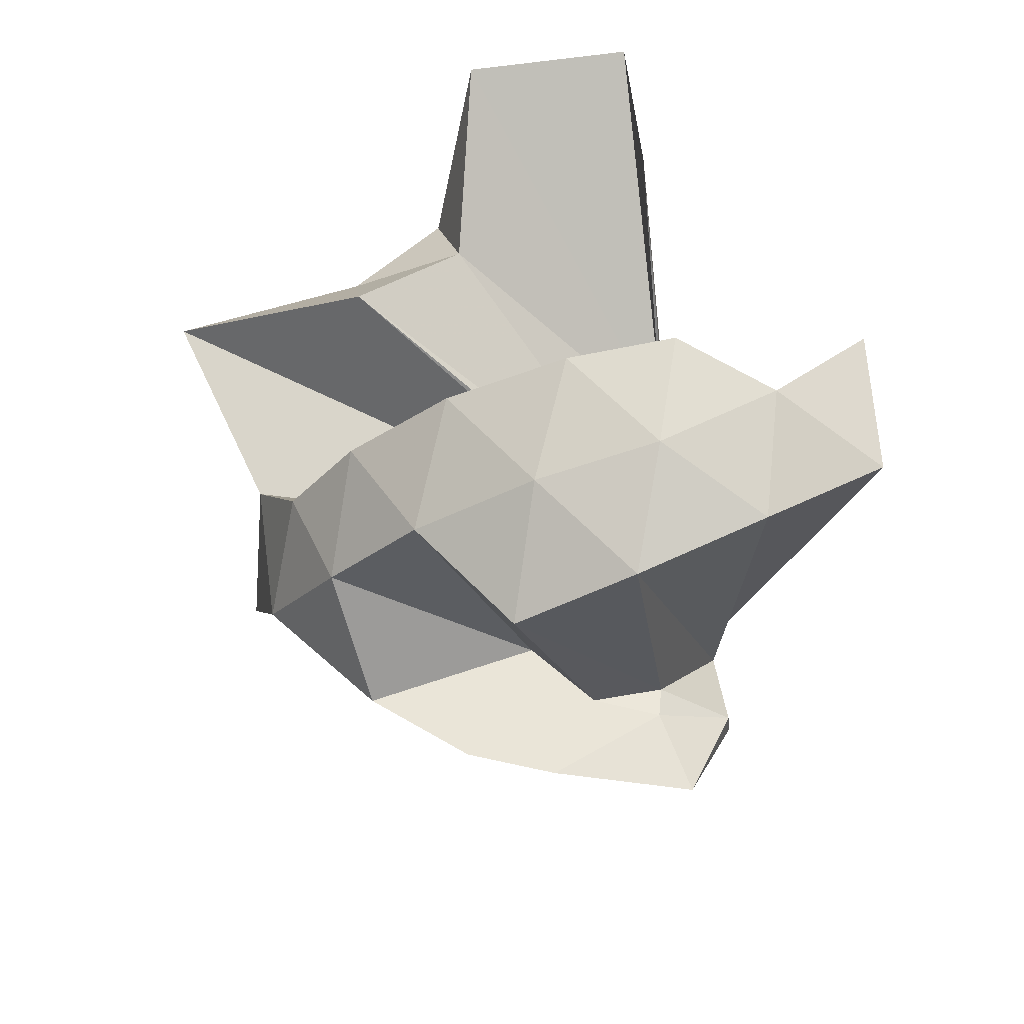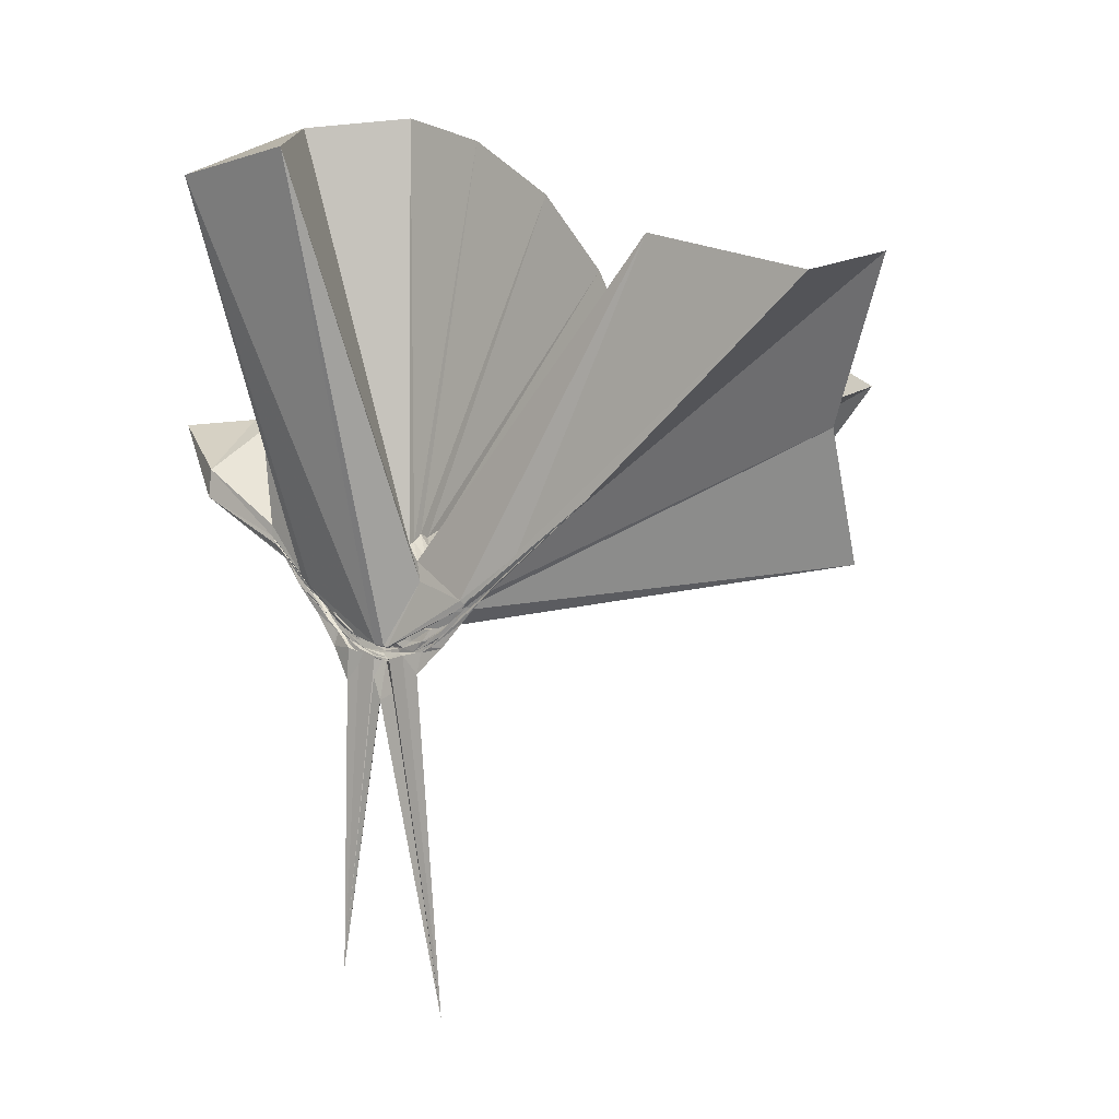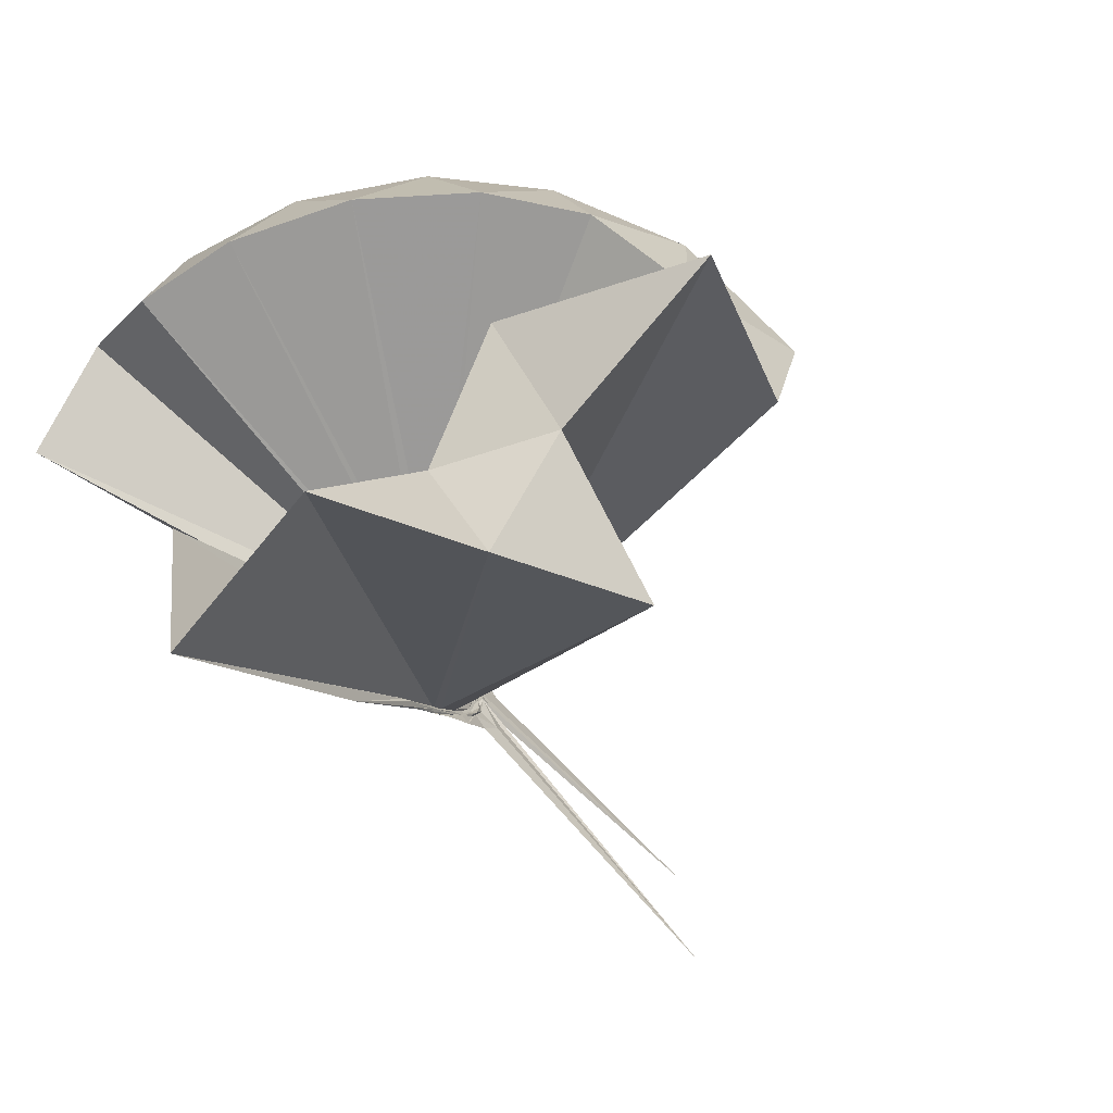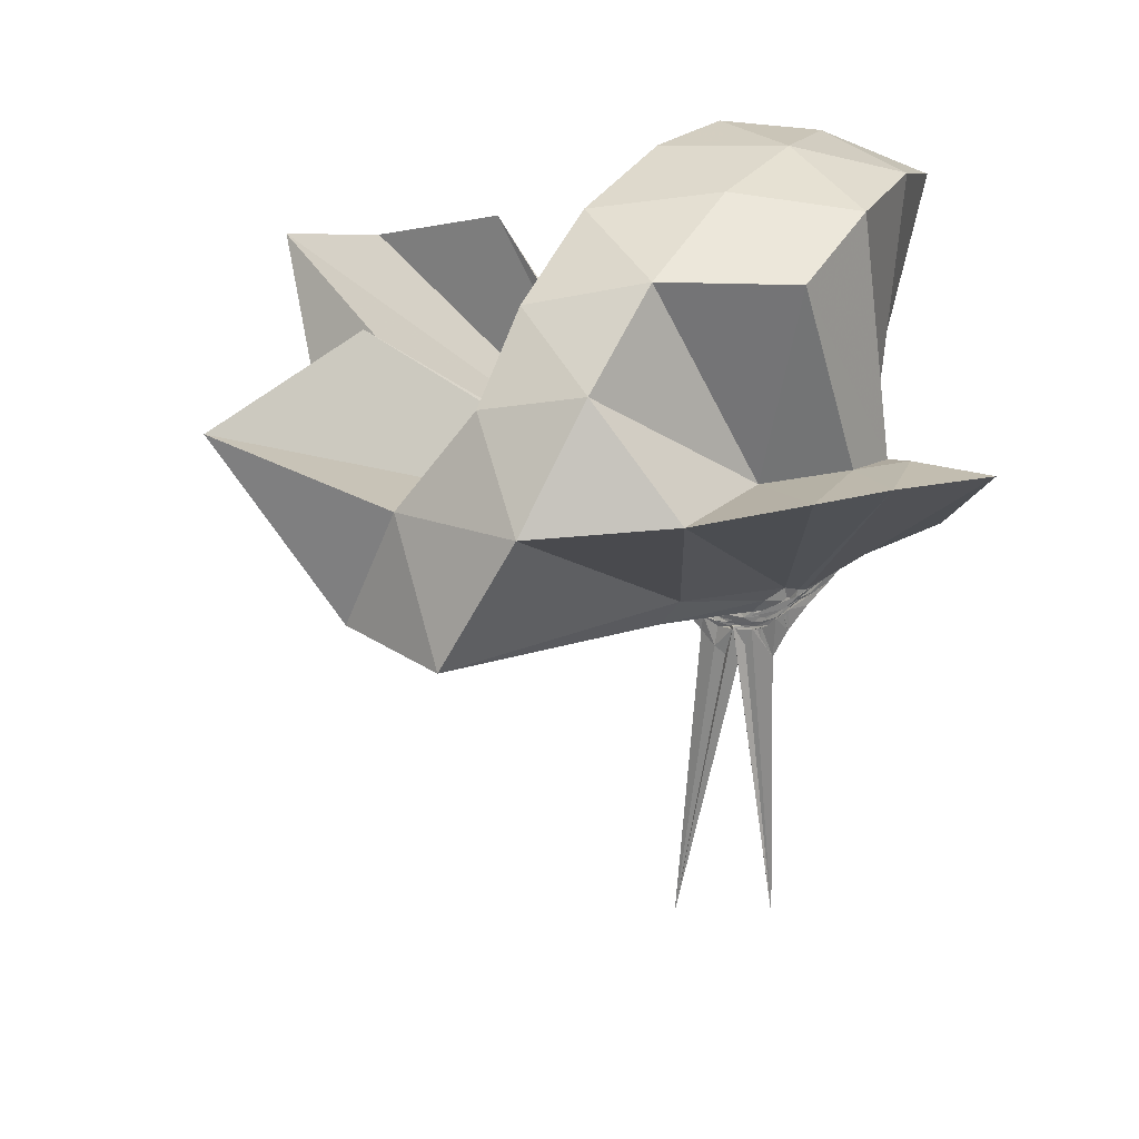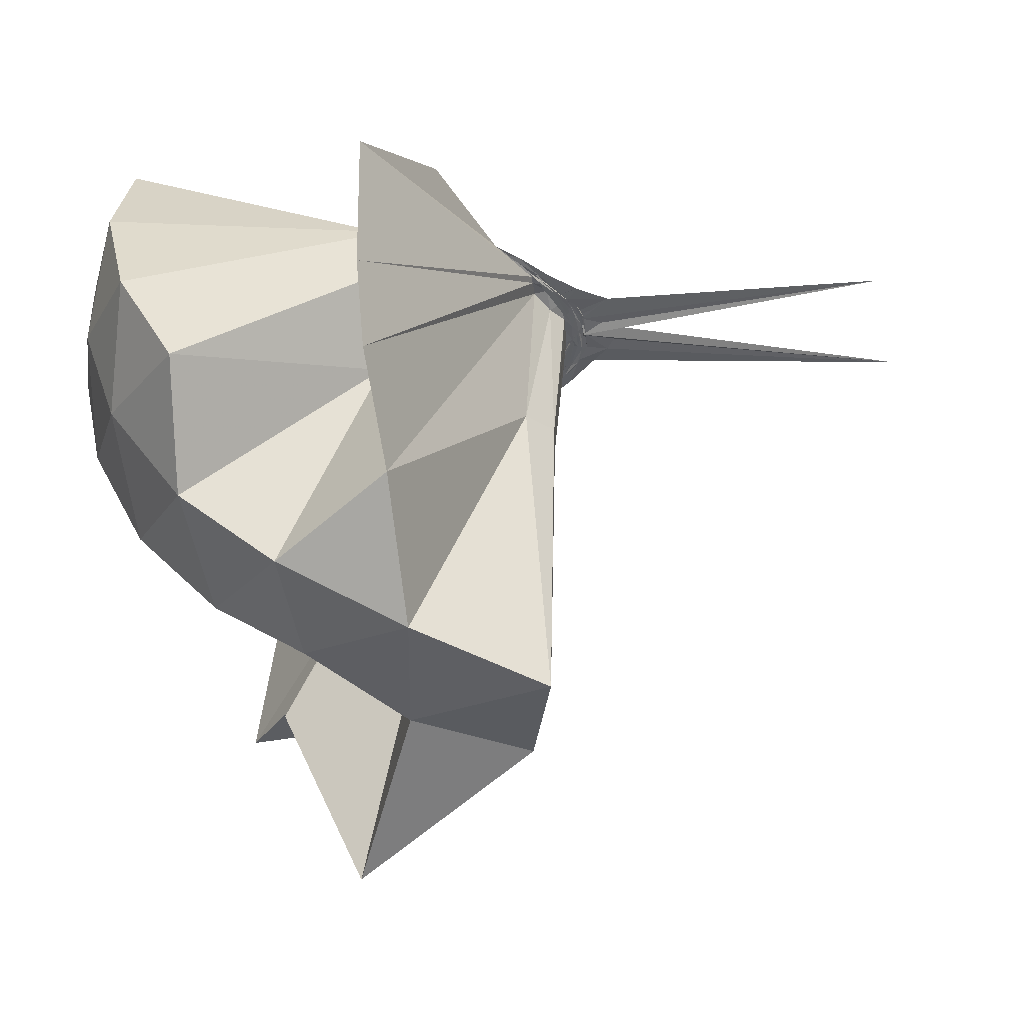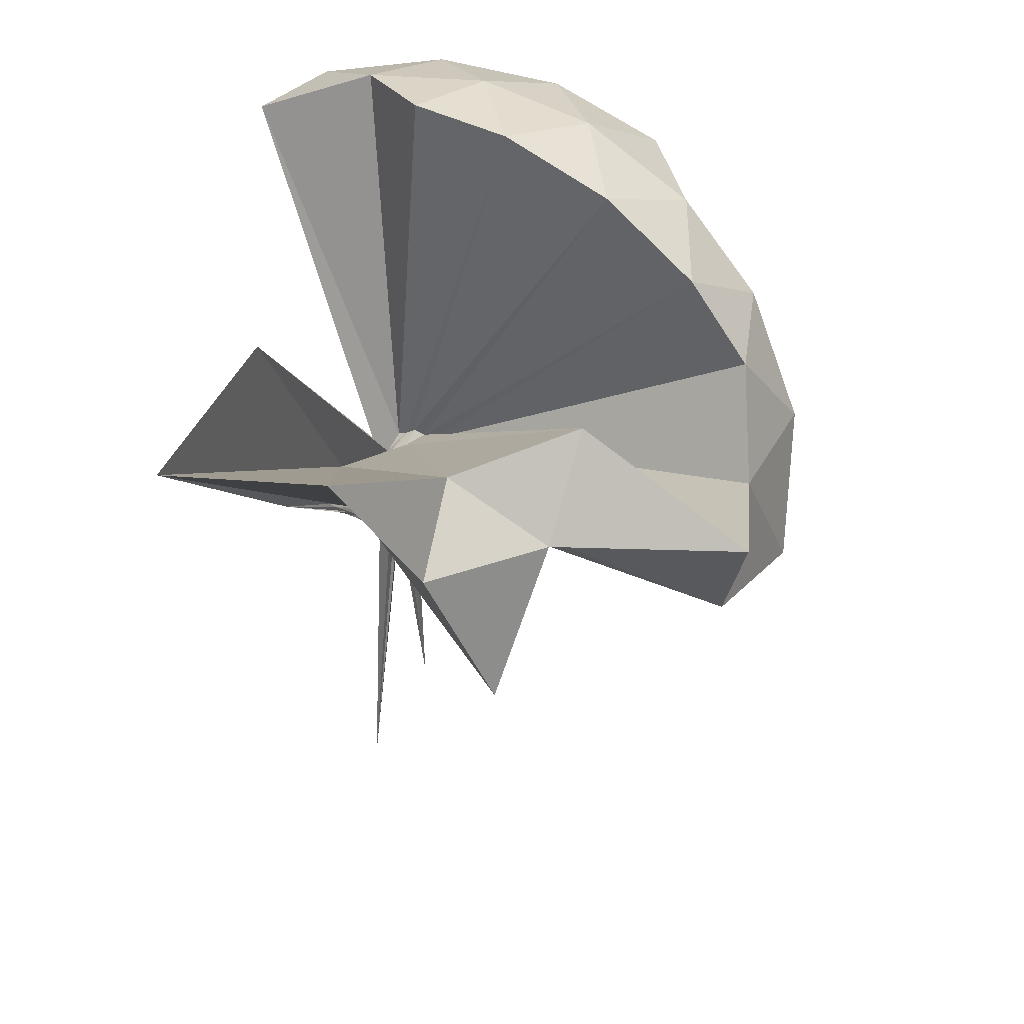
<metadata>
{"format":"obj","ext":"obj","renderer":"f3d","projection":"perspective","resolution":1024,"background":"white","views":[{"elev":61.3,"azim":172.0,"up":"+Z"},{"elev":3.0,"azim":-52.8,"up":"+Z"},{"elev":-67.3,"azim":41.1,"up":"+Y"},{"elev":16.8,"azim":127.6,"up":"+Z"},{"elev":48.0,"azim":85.5,"up":"+Y"},{"elev":37.7,"azim":24.8,"up":"+Z"}]}
</metadata>
<code>
v -0.9109 -0.1018 1.095
v -0.991 -0.09507 -0.08648
v -0.0642 -0.0975 0.6062
v -0.1311 0.131 0.6531
v -0.5601 0.2507 0.4055
v -0.678 0.4073 0.4369
v -0.8161 0.4628 0.4366
v -0.9856 0.4421 0.3213
v -0.9975 0.2404 0.1739
v -0.9994 0.1366 0.07518
v -1 0.1224 0.06152
v -0.9968 0.001941 -0.036
v -0.9939 -0.09526 -0.0613
v -0.993 -0.1054 -0.06262
v -1.002 -0.3021 0.02566
v -1.003 -0.3253 0.04215
v -0.9952 -0.4591 0.1477
v -0.9926 -1.175 0.7233
v -0.6084 -1.124 0.7819
v -0.5252 -0.7422 0.5692
v -0.2705 -0.5811 0.6757
v -0.8724 -0.1311 0.1675
v 0.01654 0.06709 0.3823
v -0.1872 0.3264 0.408
v -0.381 0.4994 0.442
v -0.5643 0.5708 0.4445
v -0.8598 0.6436 0.4232
v -0.9928 0.443 0.2576
v -1 0.2194 0.1524
v -0.9985 0.1161 0.05201
v -0.992 0.08799 0.02748
v -0.9923 -0.0653 -0.05938
v -0.9916 -0.1011 -0.06416
v -0.9961 -0.277 -0.002608
v -0.9997 -0.3148 0.02435
v -0.9923 -0.4376 0.1241
v -1.004 -0.6469 0.2667
v -1.005 -0.3337 0.04625
v -0.4944 -0.931 0.4188
v -0.272 -0.7533 0.4655
v 0.1525 -0.6472 0.5166
v 0.01579 -0.2508 0.3871
v -0.6367 0.001962 0.08248
v -0.9996 0.04034 0.03271
v -0.9945 0.0795 0.03766
v -0.9951 0.09924 0.04095
v -0.9938 0.2011 0.1238
v -0.9951 0.1926 0.1239
v -0.9956 0.1104 0.03484
v -0.9964 0.08335 0.01708
v -0.9933 0.04194 -0.01636
v -0.9943 -0.09533 -0.06933
v -0.9989 -0.187 -0.05544
v -1.005 -0.2655 -0.0173
v -0.9966 -0.3062 0.002934
v -1.001 -0.4177 0.09275
v -0.9957 -0.4278 0.1008
v -1 -0.3149 0.028
v -0.3399 -0.8944 0.1165
v -0.6885 -0.2796 0.0987
v 0.01639 -0.3902 0.1183
v 0.06734 -0.09691 0.08729
v -0.989 -0.006116 -0.003868
v -1.004 0.04356 0.002634
v -0.9947 0.06908 0.008635
v -1.001 0.07979 0.01418
v -0.9984 0.158 0.06997
v -0.9951 0.09267 0.01447
v -1.003 0.06594 -0.005532
v -0.9926 0.02496 -0.03925
v -0.9967 -0.03469 -0.06645
v -0.9959 -0.1128 -0.07799
v -1 -0.2036 -0.05836
v -1.003 -0.2583 -0.0317
v -1.002 -0.3508 0.03519
v -1.002 -0.3725 0.05386
v -0.9966 -0.2876 -0.001064
v -0.9975 -0.2717 -0.008847
v -0.9984 -0.2278 -0.01588
v -0.9973 -0.1561 -0.01786
v -0.6439 -0.124 0.01445
v -0.6444 -0.05603 0.01693
v -1.001 0.001486 -0.03016
v -0.9939 0.02971 -0.02215
v -0.9946 0.04411 -0.02332
v -0.9918 0.05858 -0.0139
v -0.9934 0.1048 0.004351
v -0.9924 0.04397 -0.03364
v -0.9965 0.007692 -0.06178
v -0.9995 -0.03855 -0.07658
v -1.001 -0.09398 -0.08097
v -0.9944 -0.146 -0.08284
v -0.9913 -0.1896 -0.07315
v -1.003 -0.2323 -0.05474
v -0.999 -0.319 0.003042
v -0.9985 -0.2512 -0.03488
v -1 -0.2354 -0.03867
v -1.003 -0.2083 -0.04385
v -0.9968 -0.1737 -0.04458
v -0.9992 -0.1239 -0.04522
v -0.9957 -0.08369 -0.04231
v -0.9924 -0.04304 -0.03874
v -0.2071 -0.09859 0.7957
v -0.3202 0.1466 0.8543
v -0.4988 0.394 0.85
v -0.8316 0.3974 0.427
v -0.9968 0.2394 0.1983
v -1.006 0.1429 0.08995
v -1.007 0.1148 0.06508
v -1.006 -0.07404 -0.05477
v -1.005 -0.1004 -0.05879
v -1.005 -0.1103 -0.06061
v -1.005 -0.3158 0.04963
v -0.9697 -0.776 0.8134
v -0.9865 -0.4014 0.2265
v -0.9307 -0.1687 0.1553
v -0.895 -0.134 0.1757
v -0.4224 -0.1012 0.9634
v -0.5766 0.145 1.003
v -0.7577 0.3702 0.9613
v -1.04 0.2979 1.001
v -1.311 0.1918 0.9585
v -1.327 -0.1032 0.9998
v -0.989 -0.1916 0.08524
v -0.9778 -0.1744 0.1284
v -0.9667 -0.19 0.1344
v -0.9207 -0.1364 0.1846
v -0.6795 -0.1015 1.066
v -0.8407 0.1254 1.067
v -1.102 0.03832 1.066
v -0.9645 -0.1402 0.1627
v -0.9457 -0.1383 0.1682
v -0.9951 -0.01806 -0.04561
v -0.9952 0.001859 -0.05262
v -0.9931 0.02198 -0.04483
v -0.9941 0.05406 -0.06657
v -1.005 0.00239 -0.06719
v -0.9977 -0.04518 -0.08561
v -1.002 -0.09594 -0.09062
v -0.9989 -0.143 -0.09511
v -0.9983 -0.1851 -0.07781
v -0.9991 -0.2604 -0.0564
v -1 -0.2034 -0.06623
v -0.9985 -0.1806 -0.06813
v -0.9996 -0.1502 -0.06096
v -0.9906 -0.1105 -0.05925
v -0.9905 -0.06487 -0.05787
v -0.9944 -0.04121 -0.06547
v -1 -0.02497 -0.06839
v -1.001 0.01033 -0.1409
v -0.9989 -0.04862 -0.08179
v -0.9918 -0.09672 -0.09149
v -0.9958 -0.1499 -0.1449
v -1.003 -0.193 -0.1149
v -1.004 -0.154 -0.07696
v -0.9967 -0.1363 -0.07215
v -0.9954 -0.08711 -0.07398
v -1.002 -0.07087 -0.08195
v -0.9956 0.02673 -0.7847
v -1.002 -0.08678 -0.179
v -1.005 -0.2613 -0.8578
v -1.004 -0.1142 -0.08675
f 3 23 4
f 4 23 24
f 4 24 5
f 5 24 25
f 5 25 6
f 6 25 26
f 6 26 7
f 7 26 27
f 7 27 8
f 8 27 28
f 8 28 9
f 9 28 29
f 9 29 10
f 10 29 30
f 10 30 11
f 11 30 31
f 11 31 12
f 12 31 32
f 12 32 13
f 13 32 33
f 13 33 14
f 14 33 34
f 14 34 15
f 15 34 35
f 15 35 16
f 16 35 36
f 16 36 17
f 17 36 37
f 17 37 18
f 18 37 38
f 18 38 19
f 19 38 39
f 19 39 20
f 20 39 40
f 20 40 21
f 21 40 41
f 21 41 22
f 22 41 42
f 22 42 3
f 3 42 23
f 23 43 24
f 24 43 44
f 24 44 25
f 25 44 45
f 25 45 26
f 26 45 46
f 26 46 27
f 27 46 47
f 27 47 28
f 28 47 48
f 28 48 29
f 29 48 49
f 29 49 30
f 30 49 50
f 30 50 31
f 31 50 51
f 31 51 32
f 32 51 52
f 32 52 33
f 33 52 53
f 33 53 34
f 34 53 54
f 34 54 35
f 35 54 55
f 35 55 36
f 36 55 56
f 36 56 37
f 37 56 57
f 37 57 38
f 38 57 58
f 38 58 39
f 39 58 59
f 39 59 40
f 40 59 60
f 40 60 41
f 41 60 61
f 41 61 42
f 42 61 62
f 42 62 23
f 23 62 43
f 43 63 44
f 44 63 64
f 44 64 45
f 45 64 65
f 45 65 46
f 46 65 66
f 46 66 47
f 47 66 67
f 47 67 48
f 48 67 68
f 48 68 49
f 49 68 69
f 49 69 50
f 50 69 70
f 50 70 51
f 51 70 71
f 51 71 52
f 52 71 72
f 52 72 53
f 53 72 73
f 53 73 54
f 54 73 74
f 54 74 55
f 55 74 75
f 55 75 56
f 56 75 76
f 56 76 57
f 57 76 77
f 57 77 58
f 58 77 78
f 58 78 59
f 59 78 79
f 59 79 60
f 60 79 80
f 60 80 61
f 61 80 81
f 61 81 62
f 62 81 82
f 62 82 43
f 43 82 63
f 63 83 64
f 64 83 84
f 64 84 65
f 65 84 85
f 65 85 66
f 66 85 86
f 66 86 67
f 67 86 87
f 67 87 68
f 68 87 88
f 68 88 69
f 69 88 89
f 69 89 70
f 70 89 90
f 70 90 71
f 71 90 91
f 71 91 72
f 72 91 92
f 72 92 73
f 73 92 93
f 73 93 74
f 74 93 94
f 74 94 75
f 75 94 95
f 75 95 76
f 76 95 96
f 76 96 77
f 77 96 97
f 77 97 78
f 78 97 98
f 78 98 79
f 79 98 99
f 79 99 80
f 80 99 100
f 80 100 81
f 81 100 101
f 81 101 82
f 82 101 102
f 82 102 63
f 63 102 83
f 103 104 118
f 104 119 118
f 104 105 119
f 105 120 119
f 105 106 120
f 106 107 120
f 107 121 120
f 107 108 121
f 108 122 121
f 108 109 122
f 109 110 122
f 110 123 122
f 110 111 123
f 111 124 123
f 111 112 124
f 112 113 124
f 113 125 124
f 113 114 125
f 114 126 125
f 114 115 126
f 115 116 126
f 116 127 126
f 116 117 127
f 117 118 127
f 117 103 118
f 118 119 128
f 119 129 128
f 119 120 129
f 120 121 129
f 121 130 129
f 121 122 130
f 122 123 130
f 123 131 130
f 123 124 131
f 124 125 131
f 125 132 131
f 125 126 132
f 126 127 132
f 127 128 132
f 127 118 128
f 133 148 134
f 134 148 149
f 134 149 135
f 135 149 150
f 135 150 136
f 136 150 137
f 137 150 151
f 137 151 138
f 138 151 152
f 138 152 139
f 139 152 140
f 140 152 153
f 140 153 141
f 141 153 154
f 141 154 142
f 142 154 143
f 143 154 155
f 143 155 144
f 144 155 156
f 144 156 145
f 145 156 146
f 146 156 157
f 146 157 147
f 147 157 148
f 147 148 133
f 148 158 149
f 149 158 159
f 149 159 150
f 150 159 151
f 151 159 160
f 151 160 152
f 152 160 153
f 153 160 161
f 153 161 154
f 154 161 155
f 155 161 162
f 155 162 156
f 156 162 157
f 157 162 158
f 157 158 148
f 3 4 103
f 103 4 104
f 4 5 104
f 104 5 105
f 5 6 105
f 105 6 106
f 6 7 106
f 7 8 106
f 106 8 107
f 8 9 107
f 107 9 108
f 9 10 108
f 108 10 109
f 10 11 109
f 11 12 109
f 109 12 110
f 12 13 110
f 110 13 111
f 13 14 111
f 111 14 112
f 14 15 112
f 15 16 112
f 112 16 113
f 16 17 113
f 113 17 114
f 17 18 114
f 114 18 115
f 18 19 115
f 19 20 115
f 115 20 116
f 20 21 116
f 116 21 117
f 21 22 117
f 117 22 103
f 22 3 103
f 83 133 84
f 84 133 134
f 84 134 85
f 85 134 135
f 85 135 86
f 86 135 136
f 86 136 87
f 87 136 88
f 88 136 137
f 88 137 89
f 89 137 138
f 89 138 90
f 90 138 139
f 90 139 91
f 91 139 92
f 92 139 140
f 92 140 93
f 93 140 141
f 93 141 94
f 94 141 142
f 94 142 95
f 95 142 96
f 96 142 143
f 96 143 97
f 97 143 144
f 97 144 98
f 98 144 145
f 98 145 99
f 99 145 100
f 100 145 146
f 100 146 101
f 101 146 147
f 101 147 102
f 102 147 133
f 102 133 83
f 128 129 1
f 129 130 1
f 130 131 1
f 131 132 1
f 132 128 1
f 159 158 2
f 160 159 2
f 161 160 2
f 162 161 2
f 158 162 2

</code>
